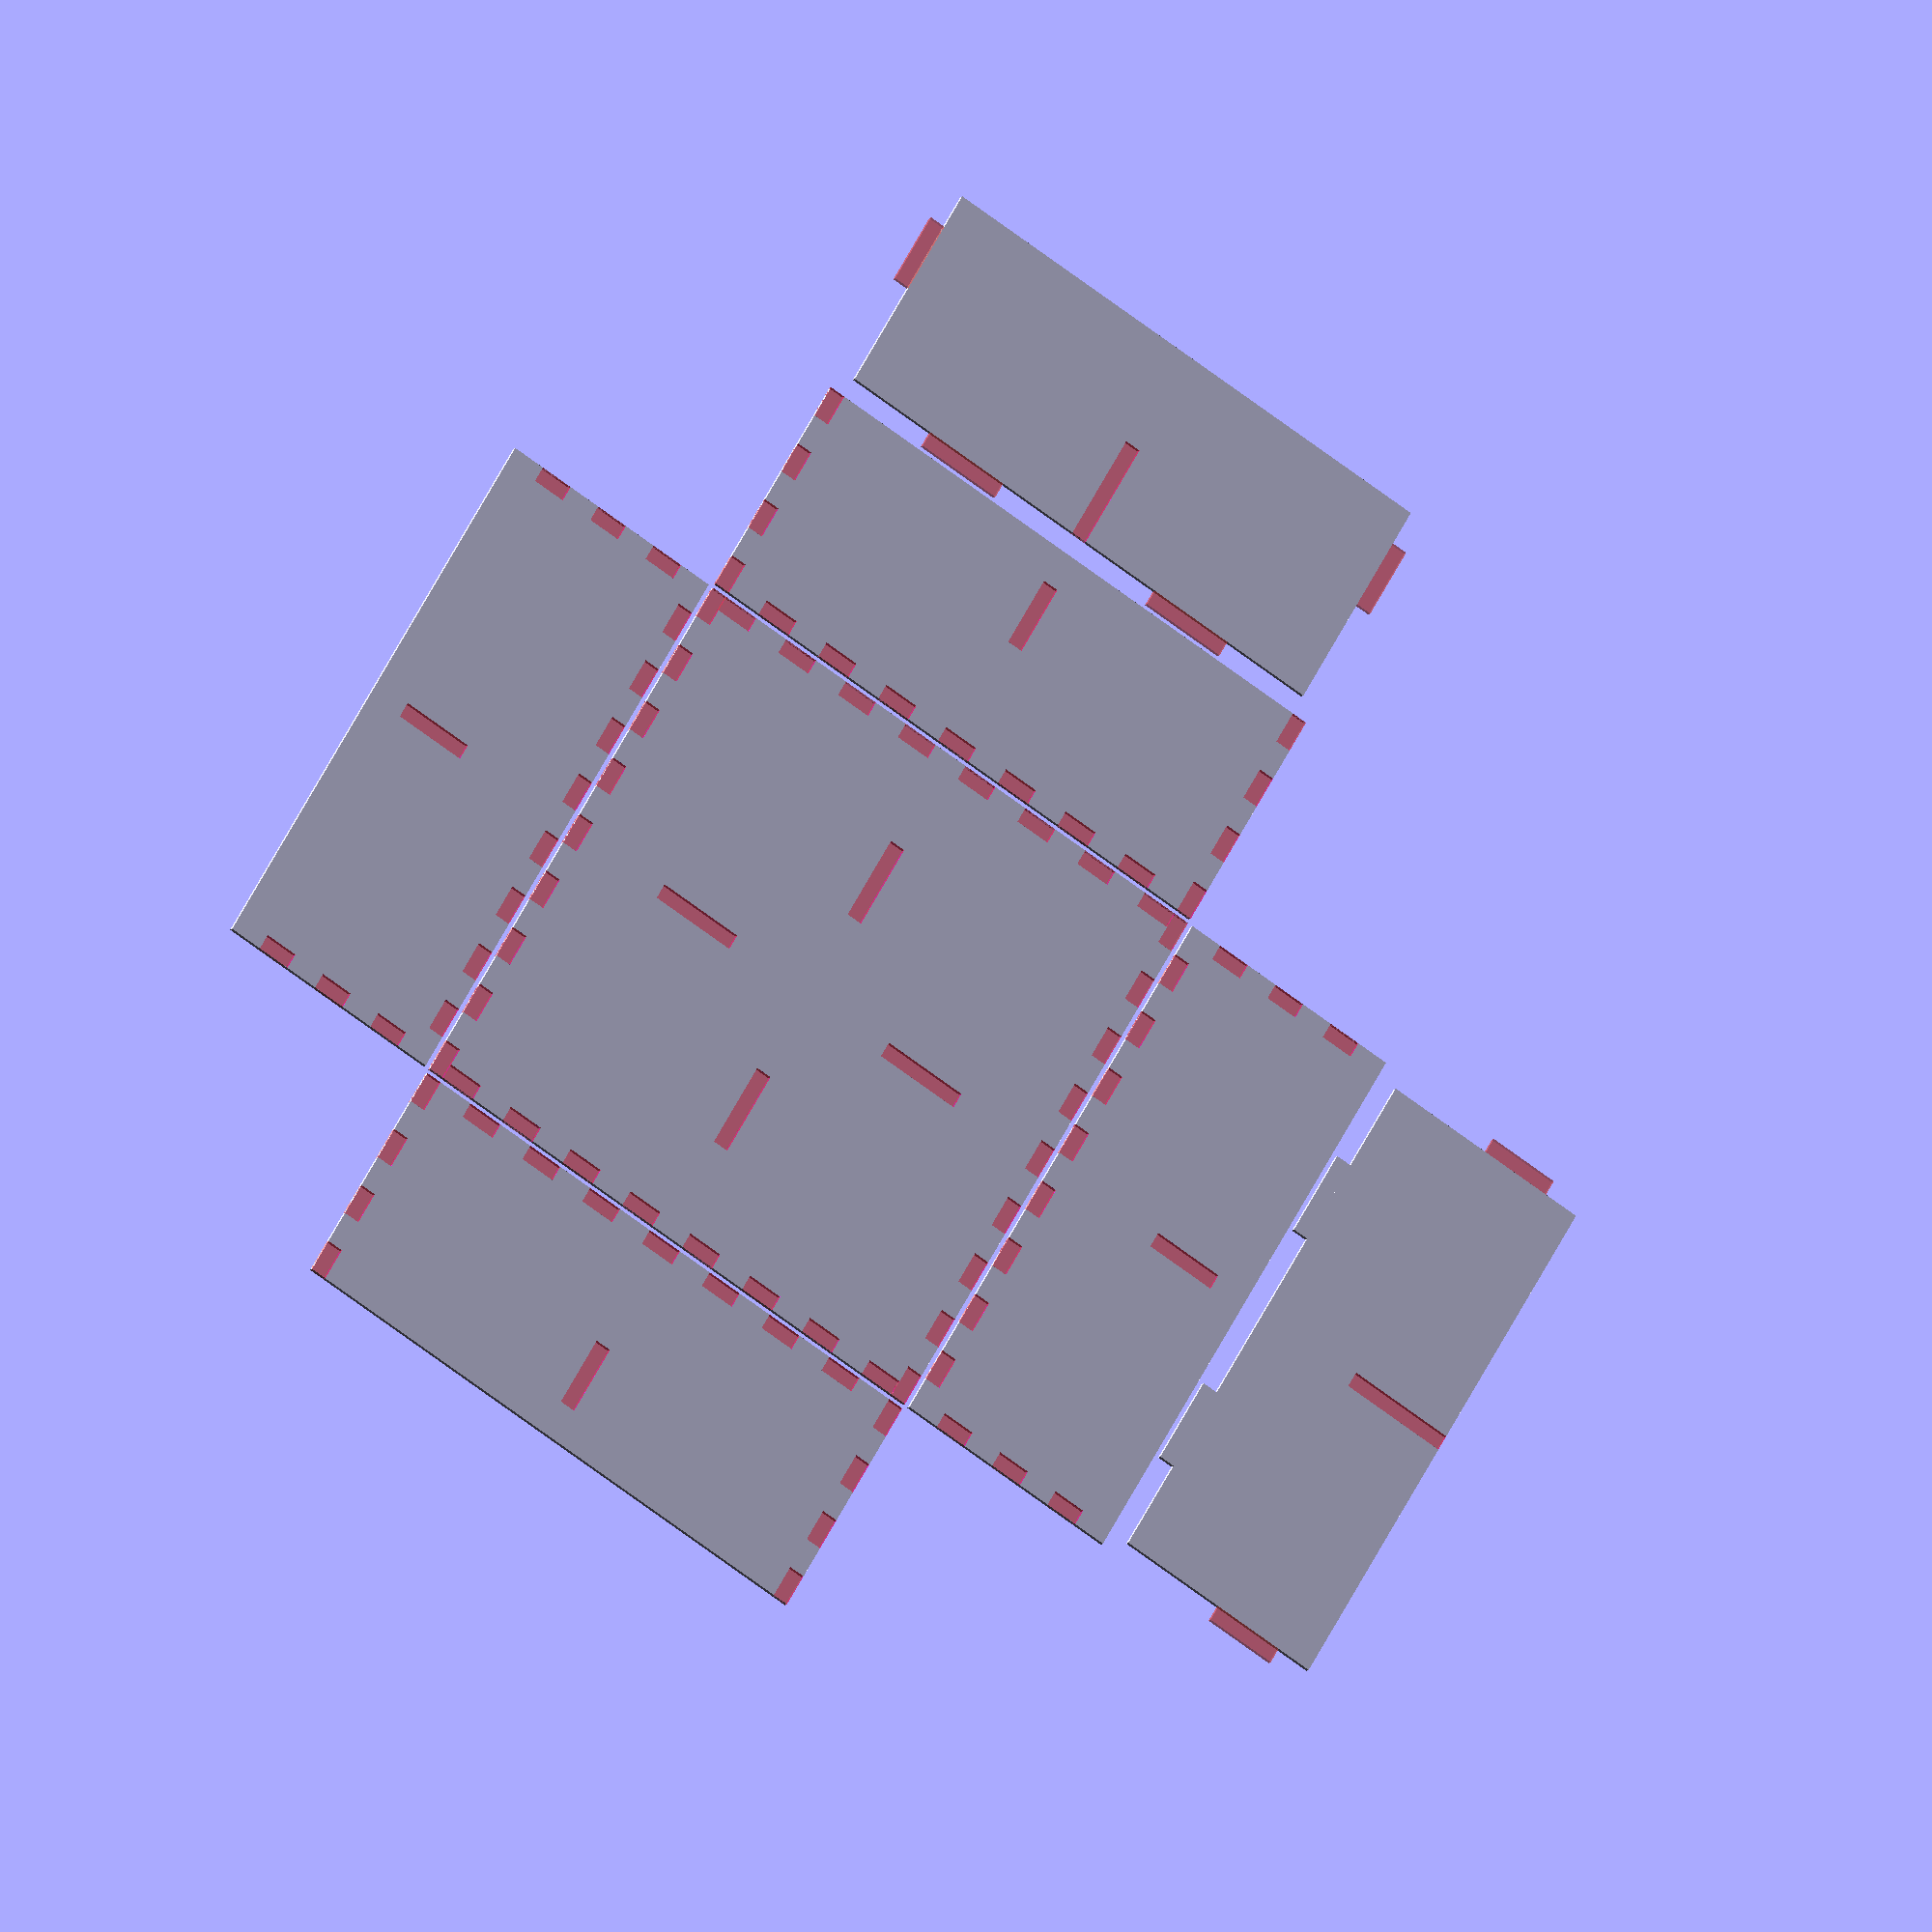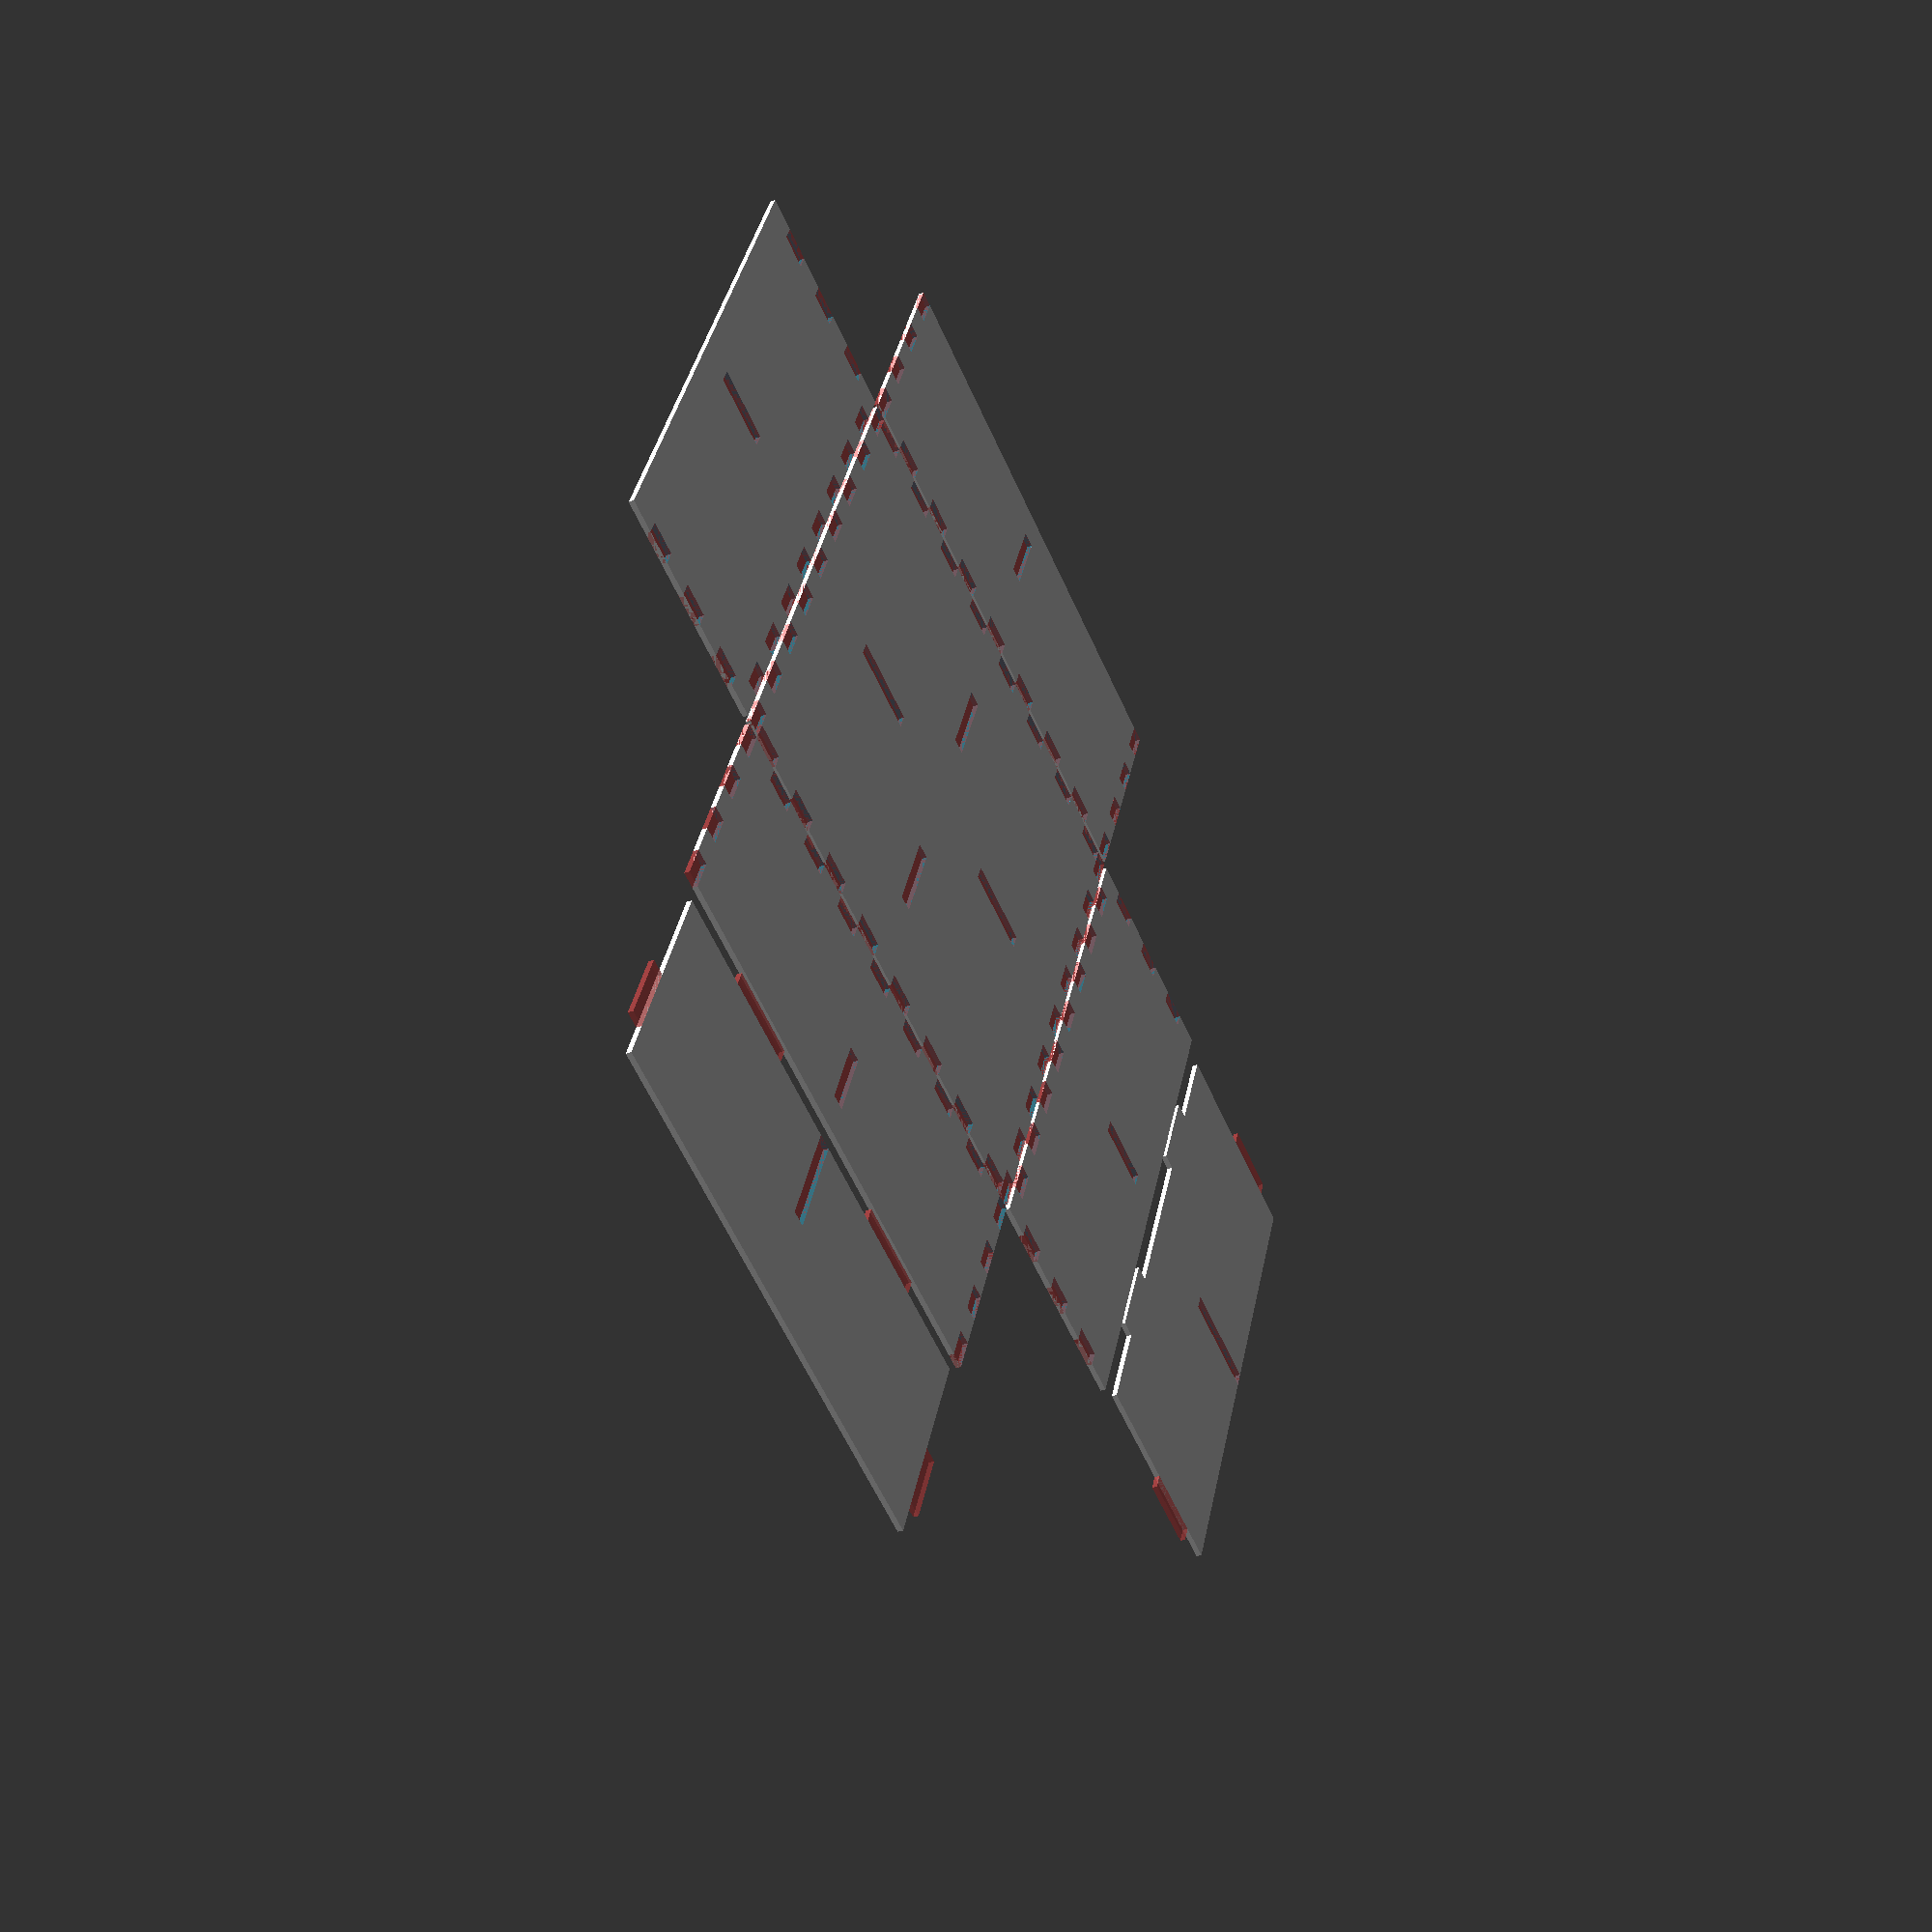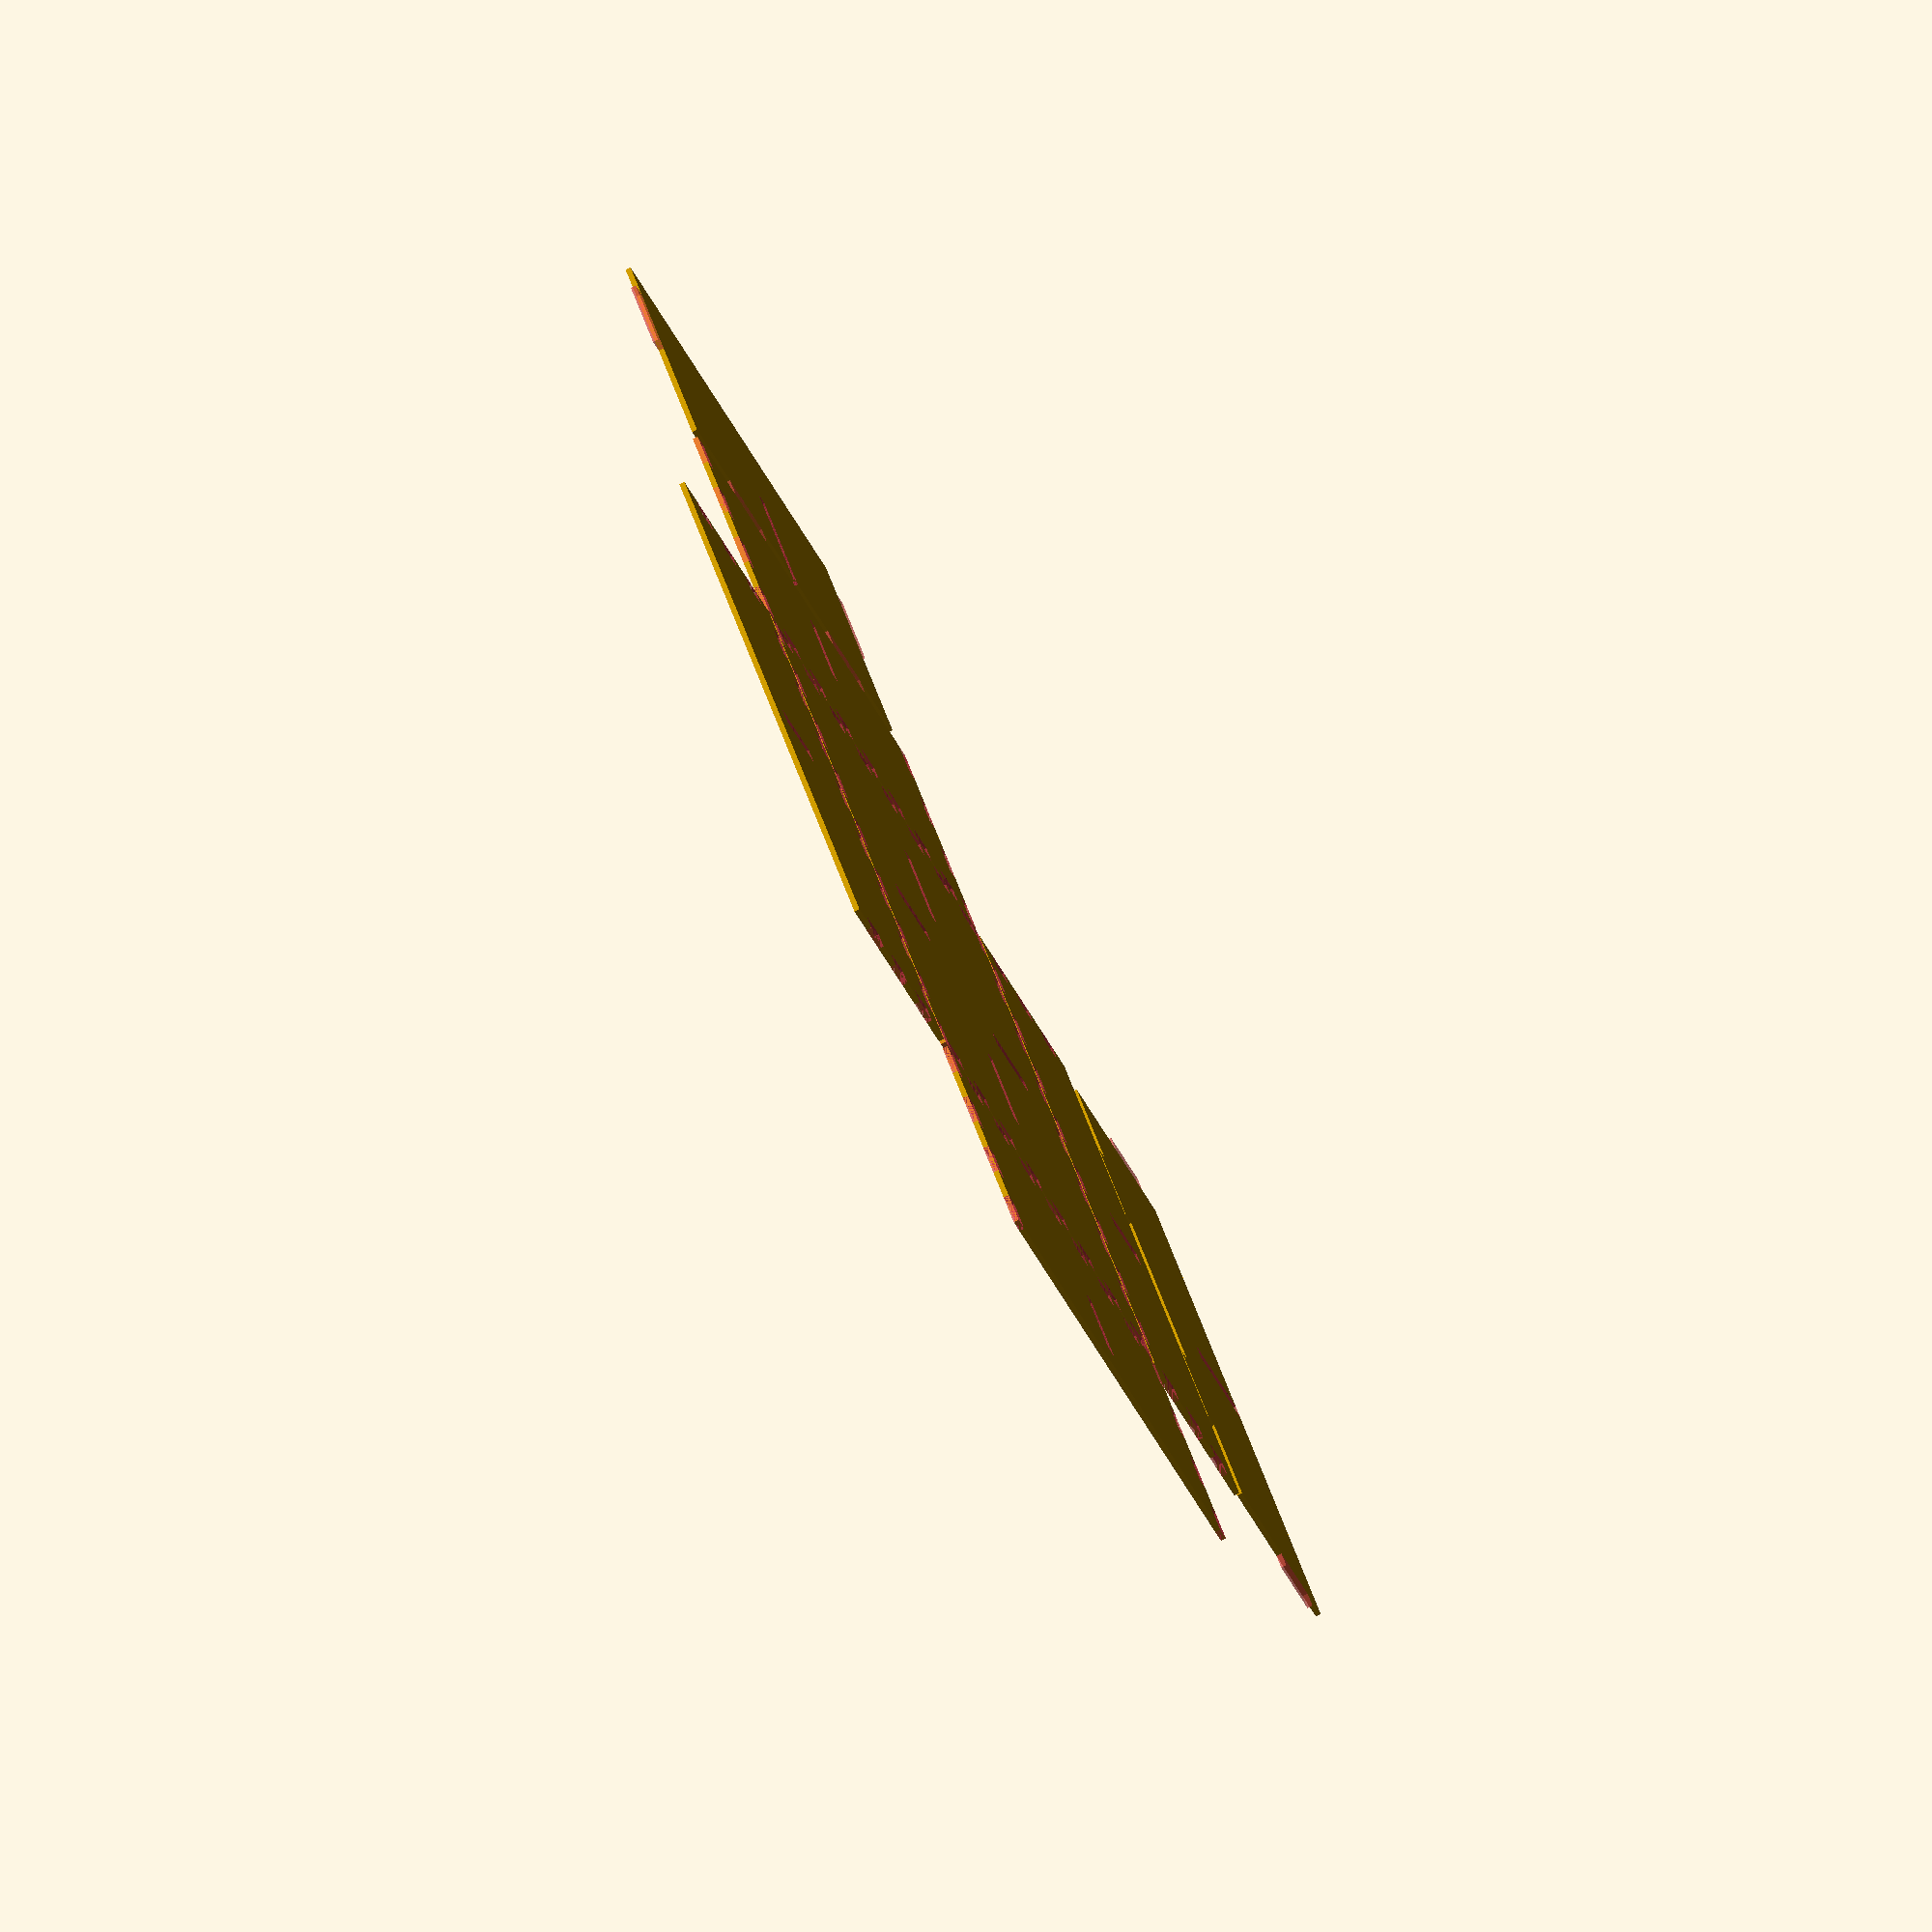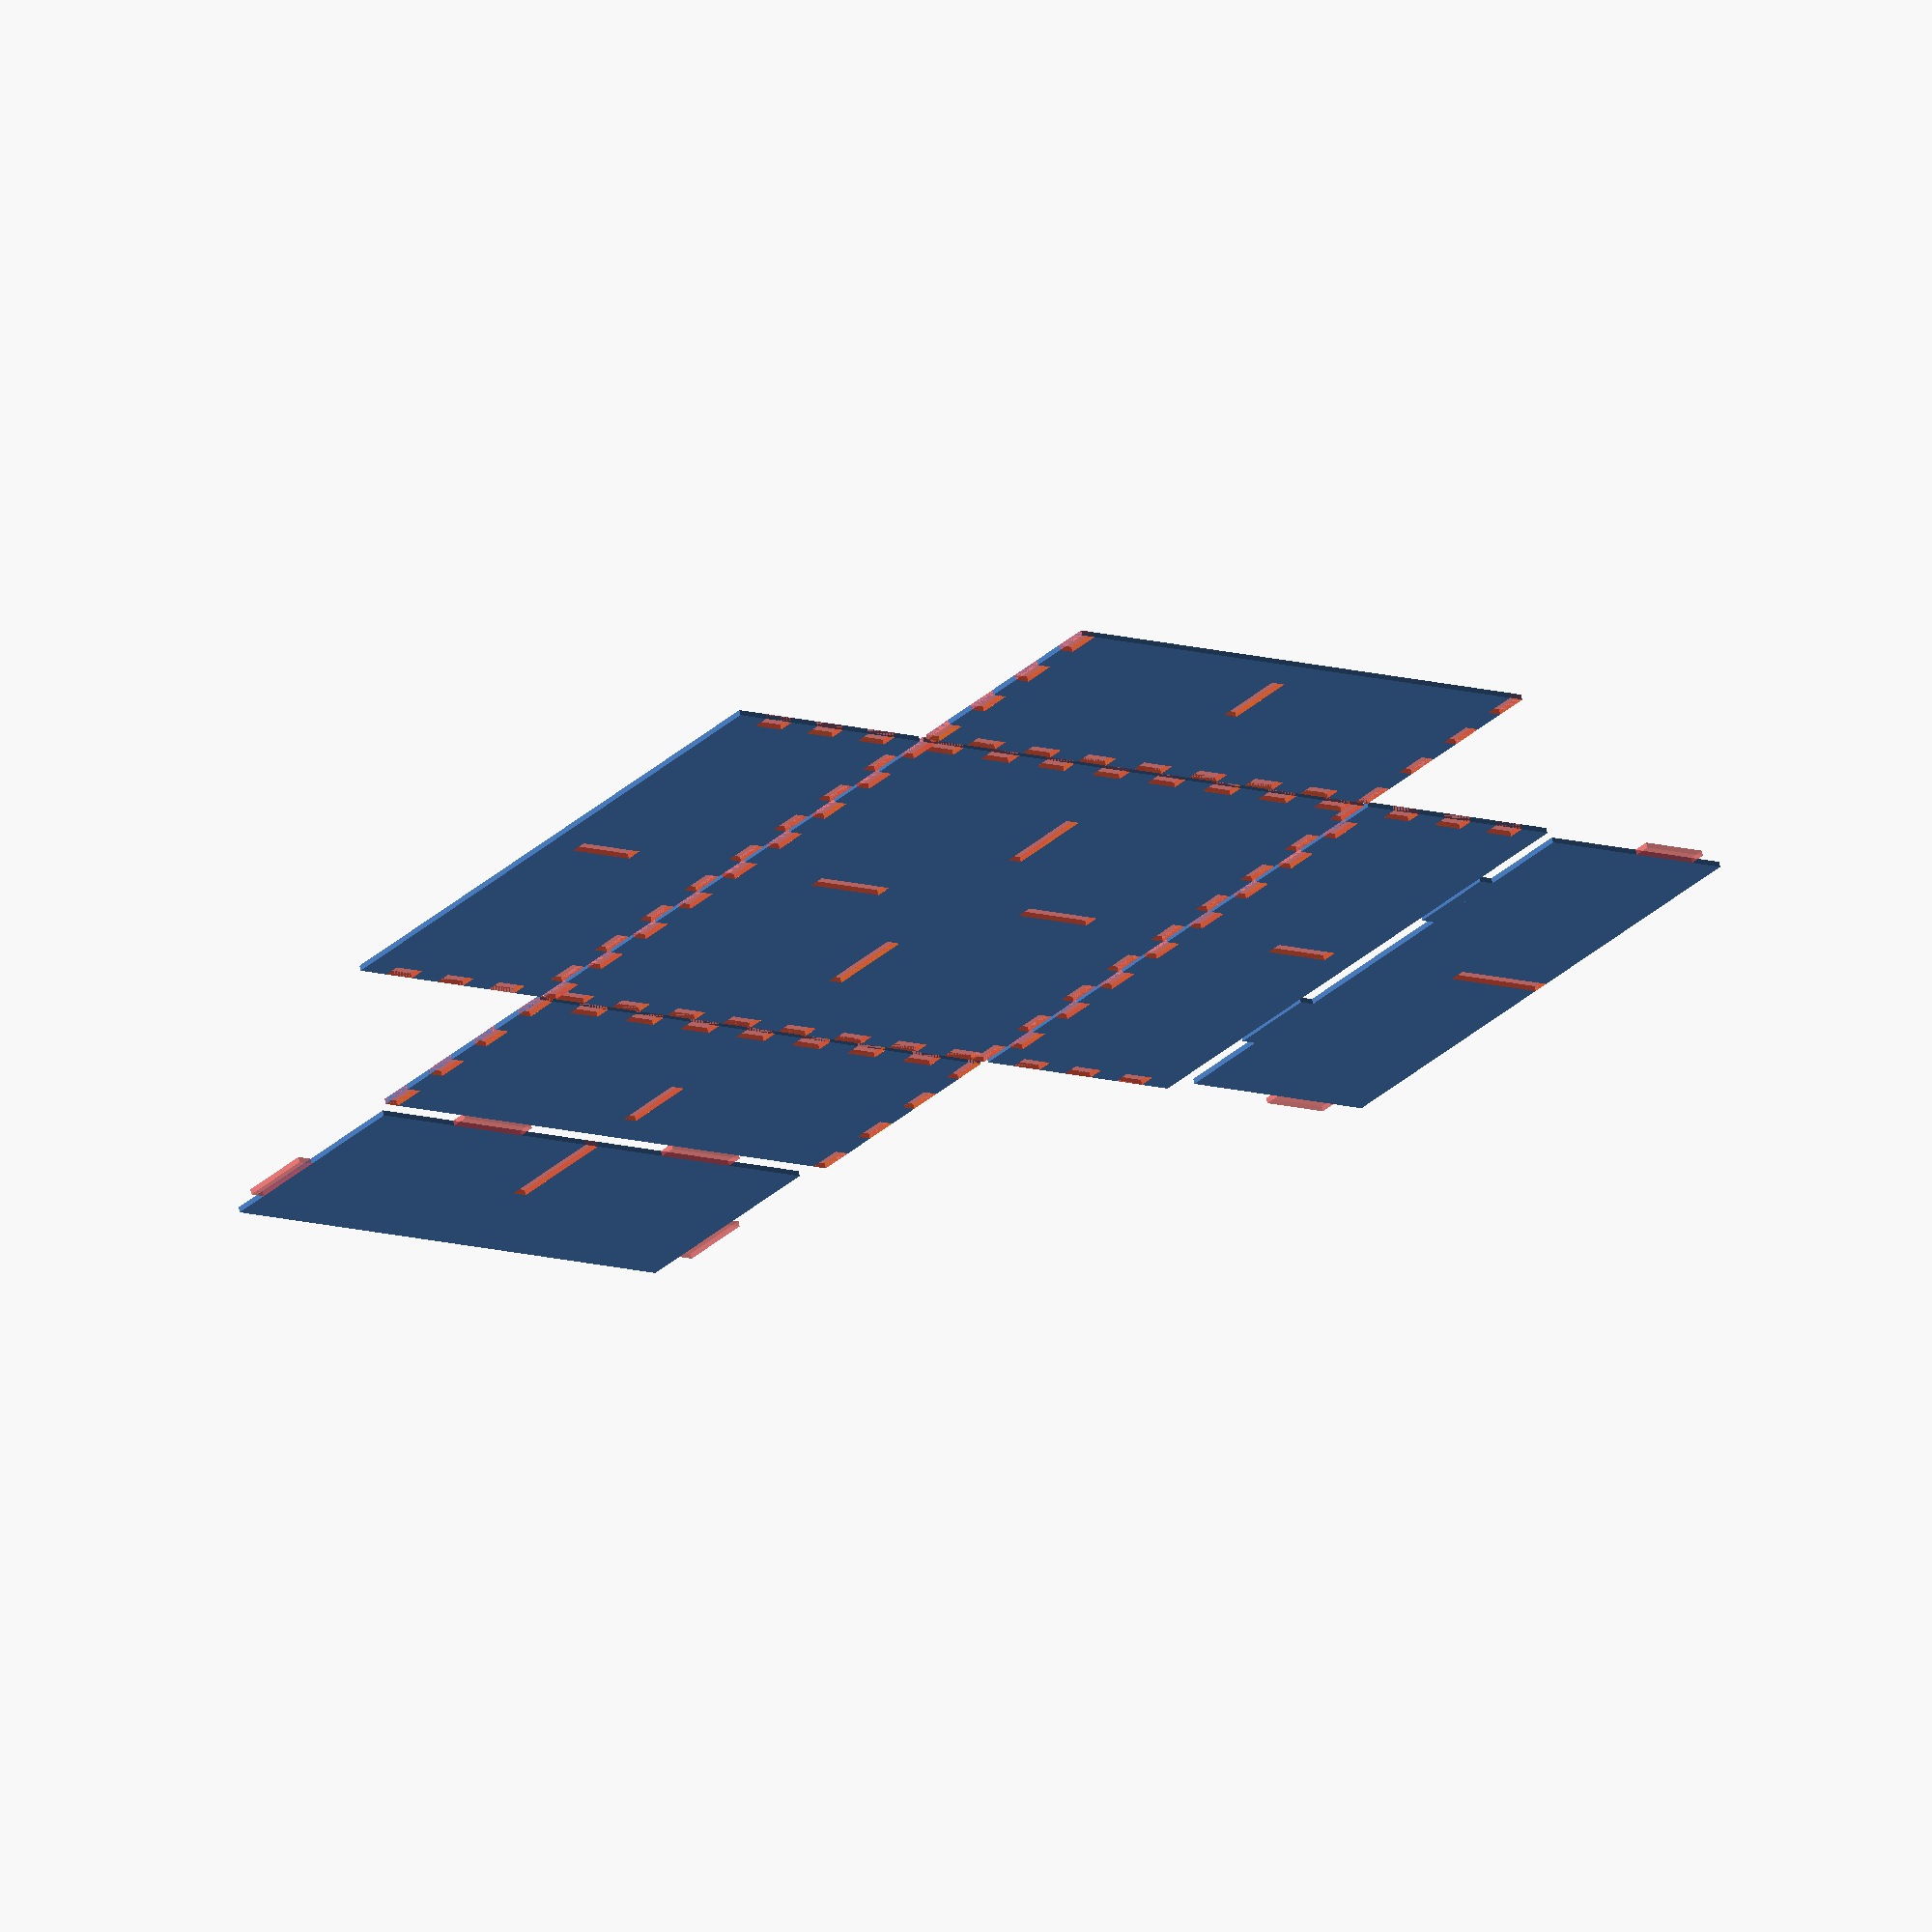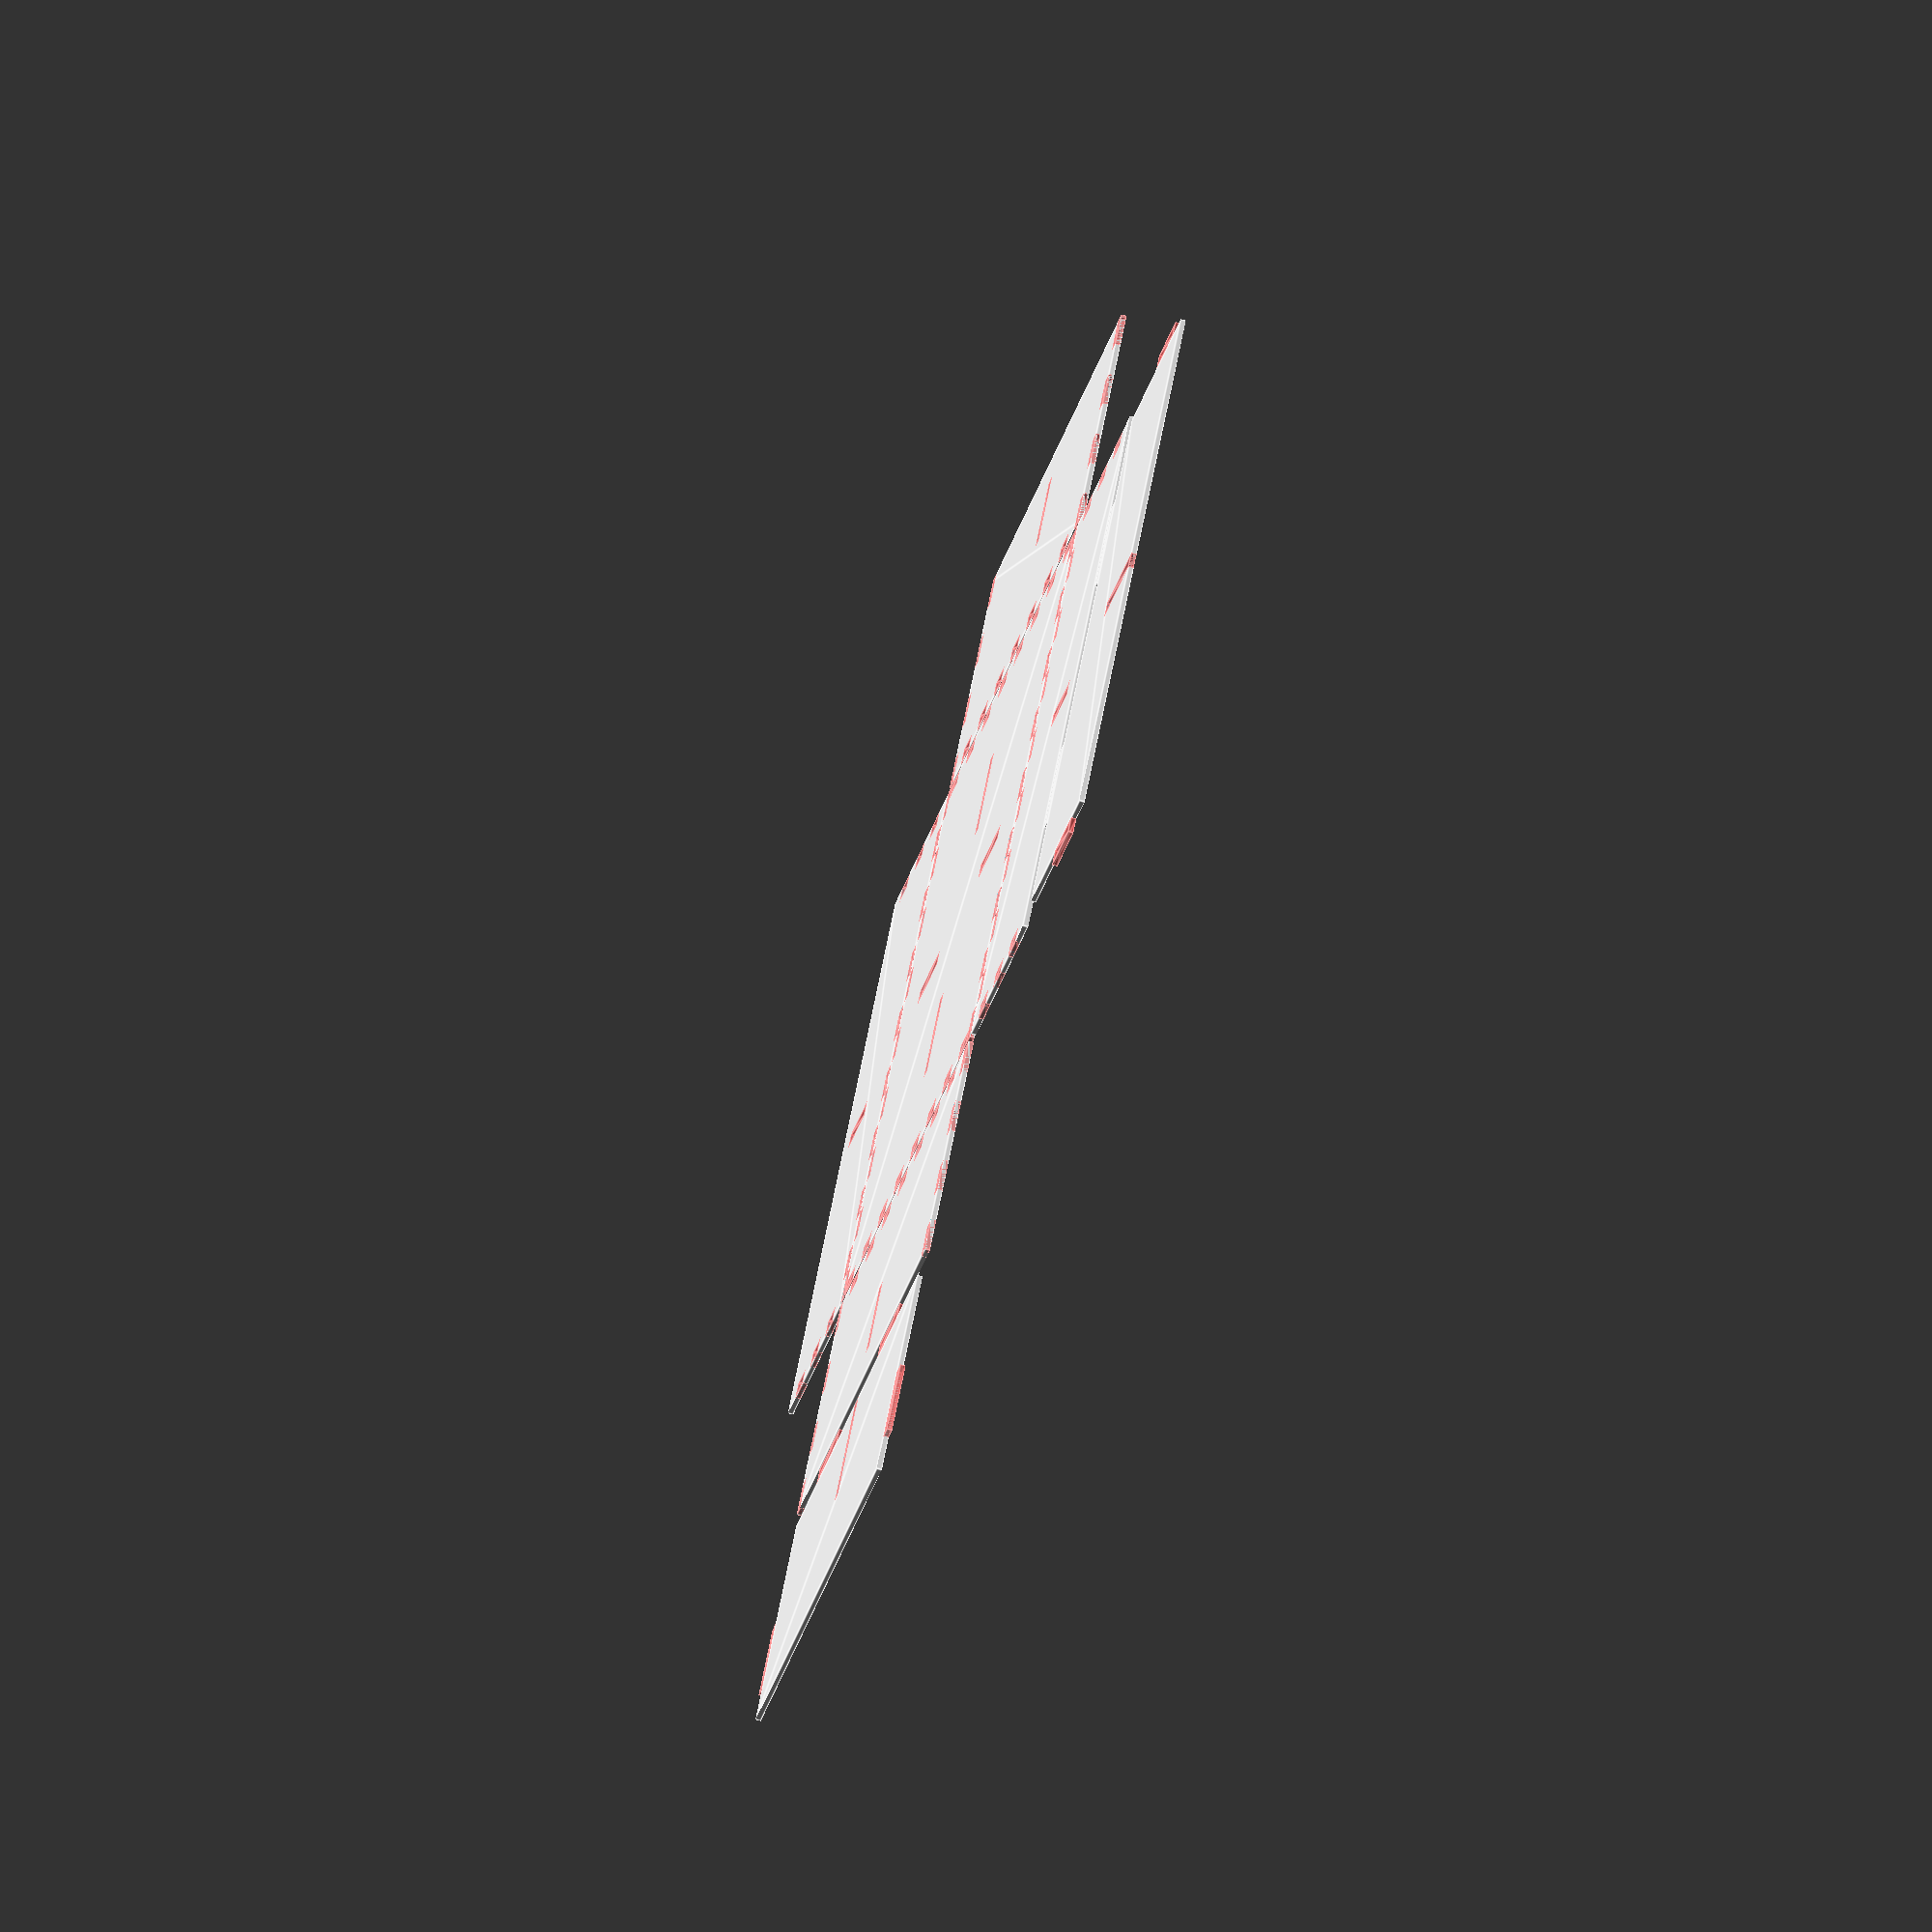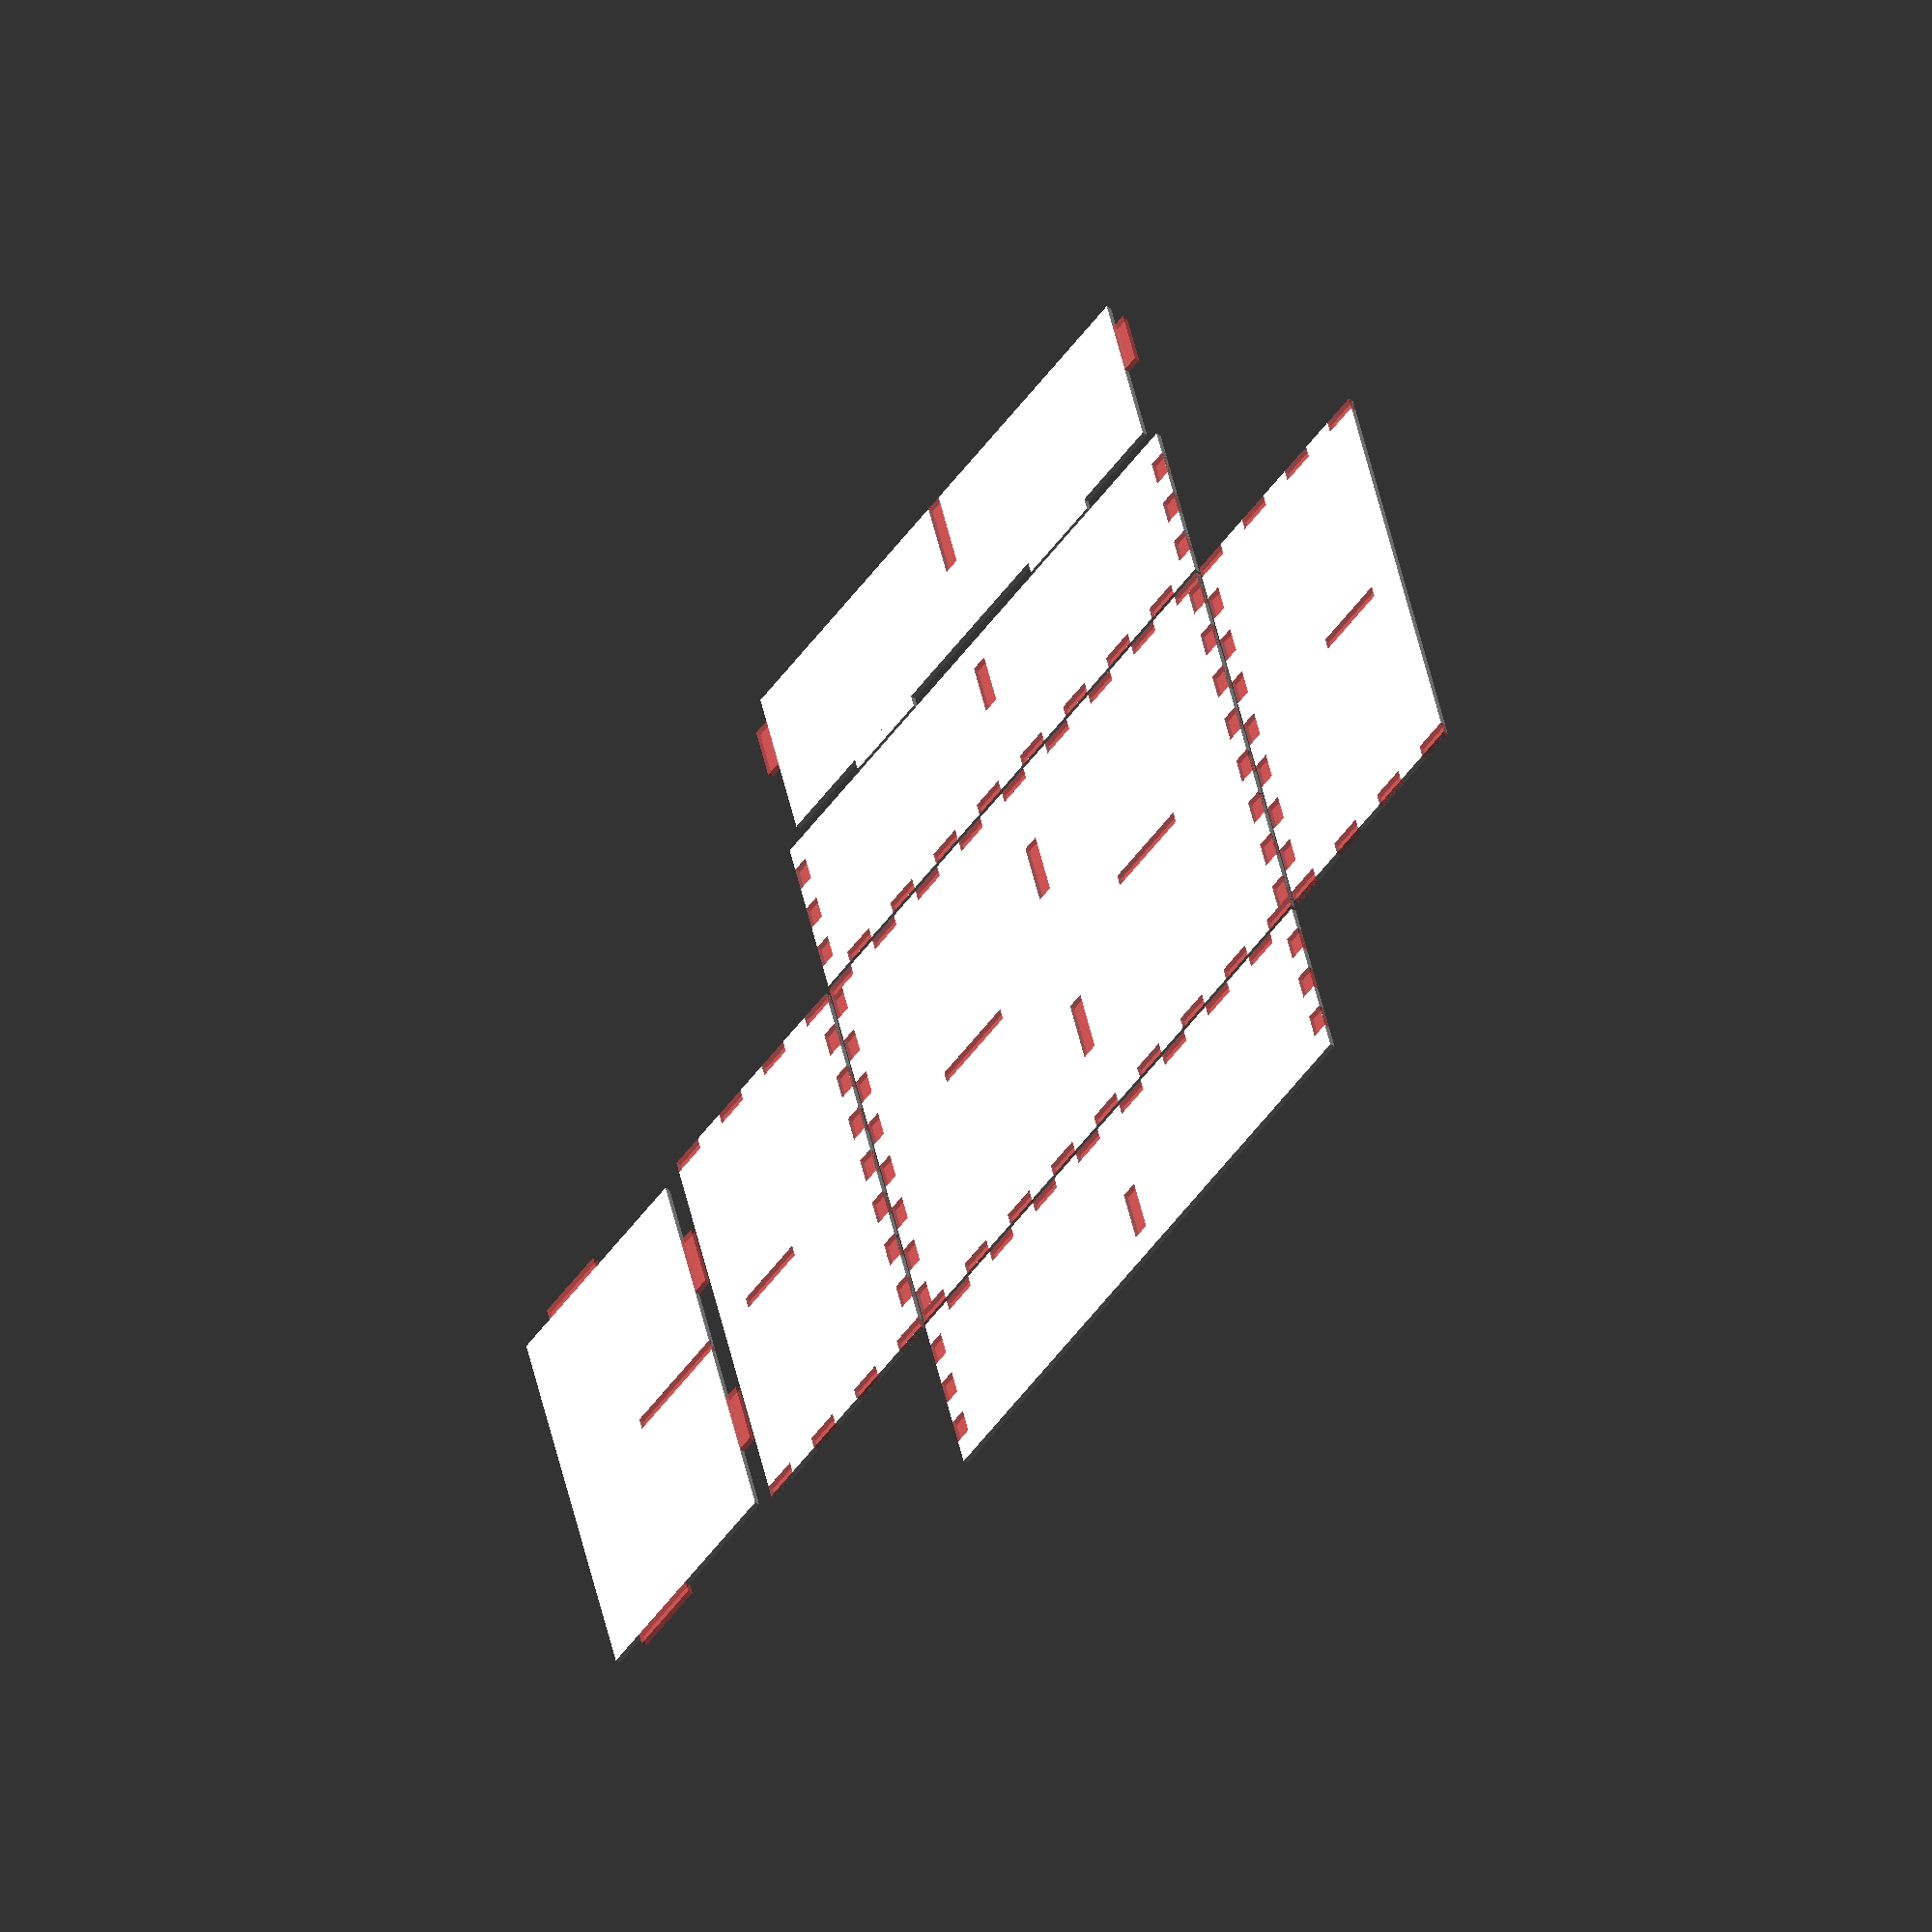
<openscad>
module boxgen(
  dim = [54,54,44],
  thickness=3,                //material thickness
  finger_width = undef,       //default thickness*3

  top = false,
  top_thickness = undef,      //top material thickness

  bottom_thickness = undef,   //bottom material thickness
  bottom_inset = 0,           //height of bottom inset

  front = true,
  front_thickness = undef,    //front material thickness
  front_inset = 0,            //distance of front inset

  drawer_slide_width = 0 ,    //extend bottom width to work as sliders

  shelves = 0,
  shelf_thickness = undef,    //shelf material thickness
  shelf_support = false,      //generate shelves support
  
  dividers = undef,           //array of dividers [x, y] 
  divider_thickness = undef,  //divider material thickness
  divider_height = undef,     //height of dividers
  divider_removable = false,  //diveders without tab
  
  kerf = 0.0,               //kerf compensation, slots and holes width will be decreased  
  )
 
{
  top_thickness = (top_thickness == undef) ? thickness : top_thickness;
  front_thickness = (front_thickness == undef) ? thickness : front_thickness;
  bottom_thickness = (bottom_thickness == undef) ? thickness : bottom_thickness;

  bottom_inset = (drawer_slide_width == 0) ? bottom_inset : 0;

  //Inner dimensions
  idim = [
    dim.x - thickness * 2,
    dim.y - thickness - front_thickness - front_inset,
    dim.z - bottom_thickness - bottom_inset
  ];

  shelves = (!front_inset) ? shelves : 0;
  shelf_thickness = (shelf_thickness == undef) ? thickness : shelf_thickness;
  
  //Finger width
  finger_width = (finger_width==undef) ? thickness * 2 : finger_width;

  fingers = [
    max(3,floor( ceil(idim.x/finger_width) /2 ) * 2 - 1),
    max(3,floor( ceil(dim.y/finger_width) /2 ) * 2 - 1),
    max(3,floor( ceil(dim.z/finger_width) /2 ) * 2 - 1)
  ];
  
  fingers_width = [
    idim.x/fingers.x,
    dim.y/fingers.y,
    dim.z/fingers.z
  ];
  
  START_SLOT = 0;
  START_TAB = 1;
  
  dividers  = (dividers == undef) ? undef : [
    ((dividers.x == undef)||(dividers.x < 0)) ? 0 : dividers.x,
    ((dividers.y == undef)||(dividers.y < 0)) ? 0 : dividers.y
  ];
  
  divider_thickness = (divider_thickness == undef) ? thickness : divider_thickness;
  divider_height = (divider_height == undef) ? idim.z : divider_height;

  div_fingers = (dividers == undef) ? undef : [
    ((dividers.x == undef)||(dividers.x == 0)) ? 3 : dividers.x + 1,
    ((dividers.y == undef)||(dividers.y == 0)) ? 3 : dividers.y + 1
    ];
    
  div_space = (dividers == undef) ? undef : [
    (idim.x - divider_thickness * dividers.x  ) / div_fingers.x,
    (idim.y - divider_thickness * dividers.y  ) / div_fingers.y
  ];
  
  echo(div_space);

  divider_finger_width = (dividers == undef) ? undef : [
    div_space.x/3,
    div_space.y/3
  ];
   
  div_finger_space = (dividers == undef) ? undef : [
     idim.x / (div_fingers.x * 2),
     idim.y / (div_fingers.y * 2)
    ];


/*TODO:
1. Generate shelf support if shelves and dividers defined simulteniously
2. Generate slots in top if top and dividers, and div_heigth = idim.z
3. Defferent finger width for front size in top=true mode
*/

  module fingers(start, num, width, thickness, kerf = 0, kerfcompensation = 0){
    for(i=[start:2:num-1])
      translate([width*i + kerfcompensation, 0])
        #square([width - kerf, thickness]);
  }

  //Bottom panel
  module bottom(dim, fingers, fingers_width) {
    difference() {
      translate([-drawer_slide_width, 0])
      square([dim.x + drawer_slide_width * 2, dim.y]);

      start = (front_inset == 0) ? START_SLOT : START_TAB;

      //Front side
      if(front)
        translate([thickness, front_inset])
          fingers(start, fingers.x, fingers_width.x, front_thickness, ((front_inset > 0)?kerf:0), ((front_inset > 0)?kerf/2:0));
//          for(i=[start:2:fingers.x-1])
//            translate([fingers_width.x*i + ((front_inset > 0)?kerf/2:0), 0])
//              #square([fingers_width.x - ((front_inset > 0)?kerf:0), front_thickness]);

      //Back side
      translate([thickness, (dim.y - thickness)])
        fingers(0, fingers.x, fingers_width.x, thickness);
//        for(i=[0:2:fingers.x])
//          translate([fingers_width.x*i, 0])
//            #square([fingers_width.x, thickness]);

      //Left side
      translate([(thickness), 0])
      rotate([0,0,90])fingers(0, fingers.y, fingers_width.y, thickness);
//      for(i=[0:2:fingers.y])
//        translate([0, fingers_width.y*i])
//          #square([thickness, fingers_width.y]);

      //Right side
      translate([(dim.x), 0])
      rotate([0,0,90])fingers(0, fingers.y, fingers_width.y, thickness);
//      translate([(dim.x - thickness), 0])
//      for(i=[0:2:fingers.y])
//        translate([0, fingers_width.y*i])
//          #square([thickness, fingers_width.y]);

      if(!divider_removable){
        //Slots for vertical dividers tabs
        if(dividers.x != undef)
          translate([0, front_thickness + front_inset])
          for(x=[1:1:dividers.x])
            translate([divider_thickness/2 + divider_thickness*(x-1/2)+ div_space.x*x, 0])
          for(i=[0:1:div_fingers.y-1])
            translate([0, div_finger_space.y*(i*2+1) - divider_finger_width.y/2 + kerf/2])
              #square([divider_thickness, divider_finger_width.y - kerf]); 
             
        //Slots for horizontal dividers tabs
        if(dividers.y != undef)
          translate([thickness, front_thickness + front_inset ])
          for(y=[1:1:dividers.y])
            translate([0, divider_thickness*(y-1) + div_space.y*y])
              for(i=[0:1:div_fingers.x-1])
                translate([div_finger_space.x*(i*2+1) - divider_finger_width.x/2 + kerf/2, 0])
                  #square([divider_finger_width.x - kerf, divider_thickness]);
      }
    }
  }
  
  FRONT = 1;
  BACK = 2;
  SIDE = 3;
    
  //Side panel
  module side(dim, fingers, fingers_width, type) {
    kerfcompensation = (((type == FRONT)&&(front_inset > 0))?0:kerf/2);
    difference() {

      square([dim.x, dim.y - ((type == FRONT)&&(bottom_inset > 0)&&(front_inset > 0) ? bottom_inset :0)]);

      bottomstart = ((type == FRONT)&&(front_inset > 0)) ? START_SLOT : START_TAB;

      //Bottom
      translate([(type != SIDE)?thickness:0, 0])
      for(i=[bottomstart:2:fingers.x-1])
        translate([fingers_width.x*i + kerfcompensation, ((type == FRONT)&&(bottom_inset > 0)&&(front_inset > 0) ? 0 : bottom_inset)])
          #square([fingers_width.x - (((type == FRONT)&&(front_inset > 0))?0:kerf), bottom_thickness]);

      //Top
      if(top)
        translate([(type != SIDE)?thickness:0, 0])
        for(i=[bottomstart:2:fingers.x-1])
          translate([ fingers_width.x*i + kerfcompensation, dim.y - top_thickness - ((type == FRONT)&&(bottom_inset > 0)&&(front_inset > 0) ? bottom_inset : 0)])
            #square([fingers_width.x - (((type == FRONT)&&(front_inset > 0))?0:kerf), top_thickness ]);

      sidestart = (type == SIDE) ? START_TAB : START_SLOT;

      //Front enge
      if((front)||(type != SIDE))
        for(i=[sidestart:2:fingers.y-1])
          translate([0, fingers_width.y*i]) {
            thickness = (type == FRONT)||(type == BACK) ? thickness : front_thickness;
            front_inset = (type == SIDE) ? front_inset : 0;
            translate([front_inset, 0])
              #square([thickness, fingers_width.y - ((type==SIDE)?kerf:0)]);
          }

      //Back edge
      translate([dim.x - thickness, 0])
        for(i=[sidestart:2:fingers.y-1])
          translate([0, fingers_width.y*i])
            #square([thickness, fingers_width.y - ((type==SIDE)?kerf:0)]);


      //Shelves
      if(shelves > 0)
        for(j=[1:1:(shelves)])
          for(i=[bottomstart:2:fingers.x-1])
            translate([0, bottom_thickness + bottom_inset + shelf_thickness*(j-1)])
            translate([fingers_width.x*i + kerf/2, ((dim.y - bottom_thickness - bottom_inset - top_thickness - shelf_thickness*shelves)/(shelves+1))*j])
              #square([fingers_width.x - kerf, shelf_thickness]);

      //Dividers
      if(!divider_removable){
        if(type != SIDE)
        //Slots for vertical dividers tabs
        if(dividers.x != undef)
          translate([0, bottom_thickness + bottom_inset + divider_height/2 ])
          for(x=[1:1:dividers.x])
            translate([divider_thickness/2 + divider_thickness*(x-1/2)+ div_space.x*x, kerf/2])
              #square([divider_thickness, divider_height/3 - kerf]); 

        if(type == SIDE)
        //Slots for horizontal dividers tabs
        if(dividers.y != undef)
          translate([front_thickness + front_inset, bottom_thickness + bottom_inset + divider_height/2 ])        
            for(i=[1:1:dividers.y])
              translate([div_space.y*i + divider_thickness*(i-1) + kerf/2, 0])
                #square([divider_thickness, divider_height/3 - kerf]);
      }
    }
  }

  // Horizontal divider panel
  module hdivider() 
  {
    translate([0, bottom_thickness])    
    difference() {
      union(){
        square([idim.x, divider_height]);
        if (!divider_removable){
          //Left tab
          translate([-thickness, divider_height/2])
            #square([thickness, divider_height/3]);
          //Right tabs
          translate([idim.x, divider_height/2])
            #square([thickness, divider_height/3]);
        //Bottom tabs
        for(i=[0:1:div_fingers.x-1])
          translate([div_finger_space.x*(i*2+1) - divider_finger_width.x/2, - bottom_thickness])
            #square([divider_finger_width.x, bottom_thickness]);        
        }
      }
      // Slots for X dividers
      for(i=[1:1:dividers.x])
        translate([div_space.x*i + divider_thickness*(i-1), 0])
          #square([divider_thickness, divider_height/2]);
    }
  }

  //Vertical divider panel
  module vdivider() 
  {
    difference() {
      union() {
        square([idim.y, divider_height]); 
        if (!divider_removable){
          //Back tabs
          translate([-thickness, divider_height/2])
            #square([thickness, divider_height/3]);
          //Front tabs
          translate([idim.y, divider_height/2])
            #square([front_thickness, divider_height/3]);
          //Bottom tabs
          for(i=[0:1:div_fingers.y-1])
            translate([div_finger_space.y*(i*2+1) - divider_finger_width.y/2, - bottom_thickness])
              square([divider_finger_width.y, bottom_thickness]);        
        }
      }
      // Slots for horizontal dividers
      for(i=[1:1:dividers.y])
        translate([div_space.y*i + divider_thickness*(i-1), divider_height/2])
          #square([divider_thickness, divider_height/2]);
    }
  }


  //Generate parts
  spacing = 1;
  
  //Bottom
  bottom(dim, fingers, fingers_width);

  //Back
  translate([0, dim.y + spacing])
    side([dim.x, dim.z], [fingers.x, fingers.z], [fingers_width.x, fingers_width.z], type=BACK);

  //Front
  if(front)
    translate([0, - spacing]) mirror([0,1])
      side([dim.x, dim.z], [fingers.x, fingers.z], [fingers_width.x, fingers_width.z], type=FRONT);

  //Left
  translate([- (drawer_slide_width + spacing), 0]) rotate(90)
    side([dim.y, dim.z], [fingers.y, fingers.z], [fingers_width.y, fingers_width.z], type=SIDE);

  //Right
  translate([dim.x + drawer_slide_width + spacing, 0]) mirror([1,0]) rotate(90)
    side([dim.y, dim.z], [fingers.y, fingers.z], [fingers_width.y, fingers_width.z], type=SIDE);

  if (dividers) {
    if (dividers.y)
      translate([thickness, dim.y + spacing + dim.z + spacing])
        for(i=[0:1:dividers.y-1])        
          translate([0, (divider_height + bottom_thickness + spacing)*(i)])
            hdivider();
        
    if (dividers.x)
      translate([dim.x + drawer_slide_width + spacing + dim.z + spacing + bottom_thickness, 0])
        for(i=[0:1:dividers.x-1])        
        translate([(divider_height + bottom_thickness + spacing)*(i), dim.y - thickness ]) rotate ([0,0,-90])
            vdivider();
    }
}


boxgen(
  [54*2,54*2,44],
  thickness = 3,
  dividers = [1,1]
);
</openscad>
<views>
elev=190.9 azim=210.8 roll=201.8 proj=o view=solid
elev=31.6 azim=155.6 roll=116.4 proj=p view=solid
elev=78.3 azim=319.8 roll=297.1 proj=o view=solid
elev=113.3 azim=319.2 roll=12.5 proj=o view=solid
elev=68.3 azim=140.1 roll=253.7 proj=o view=edges
elev=44.2 azim=255.5 roll=50.5 proj=o view=wireframe
</views>
